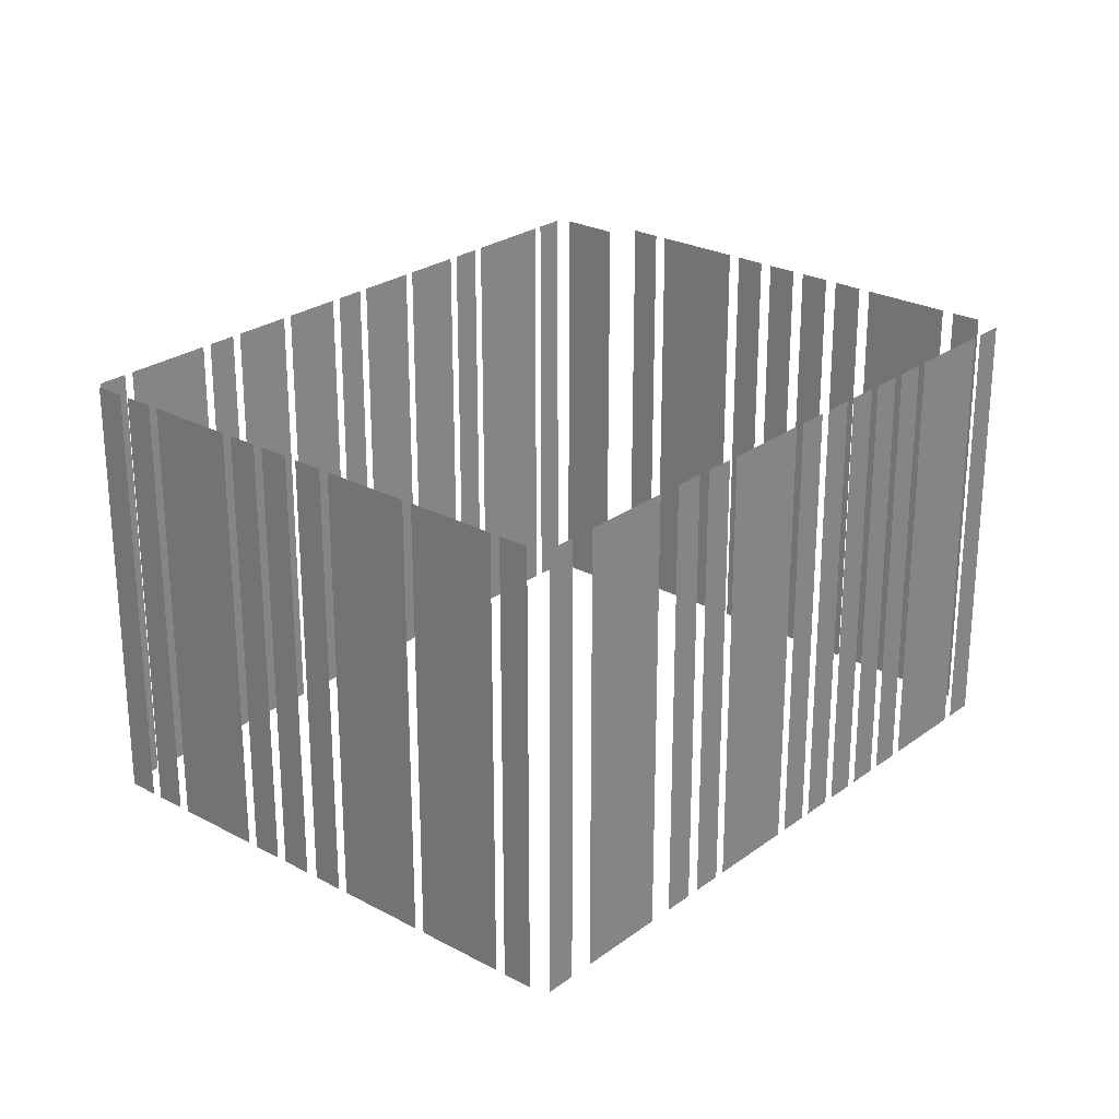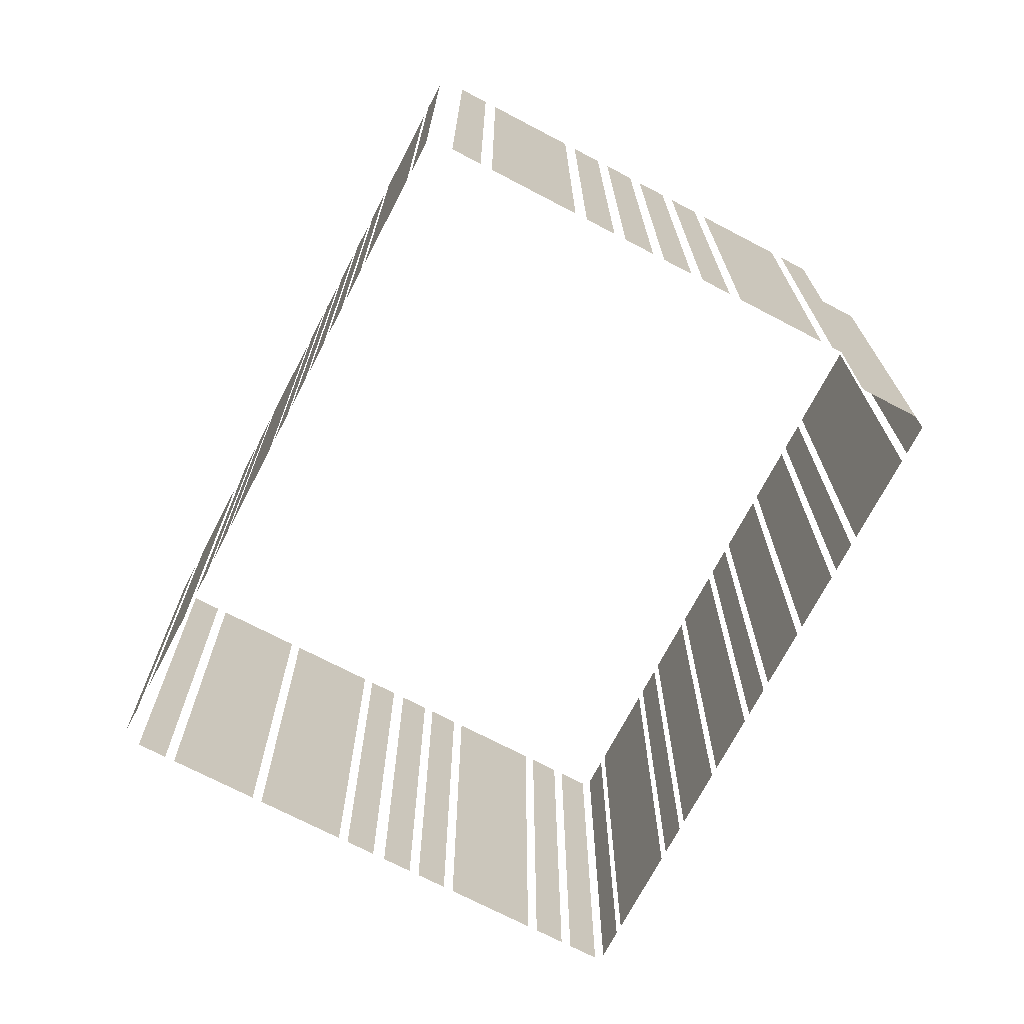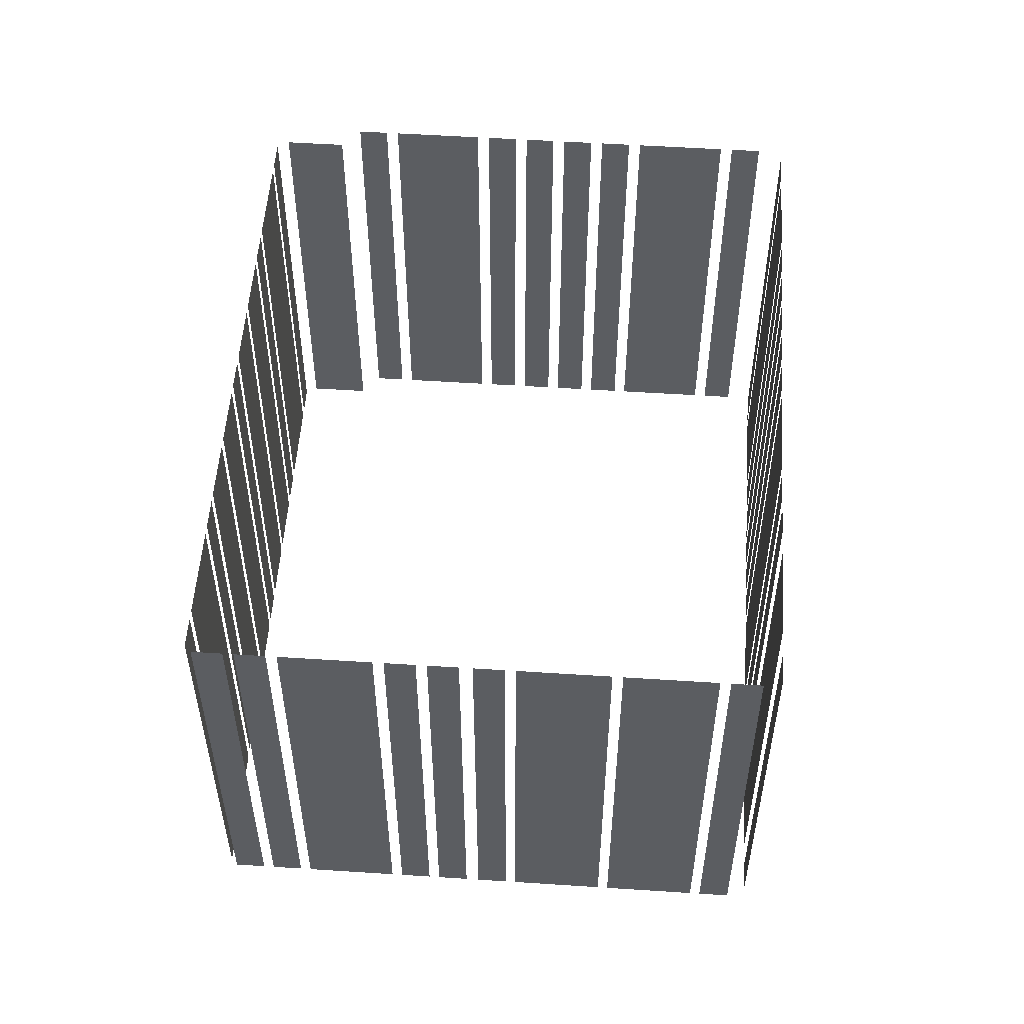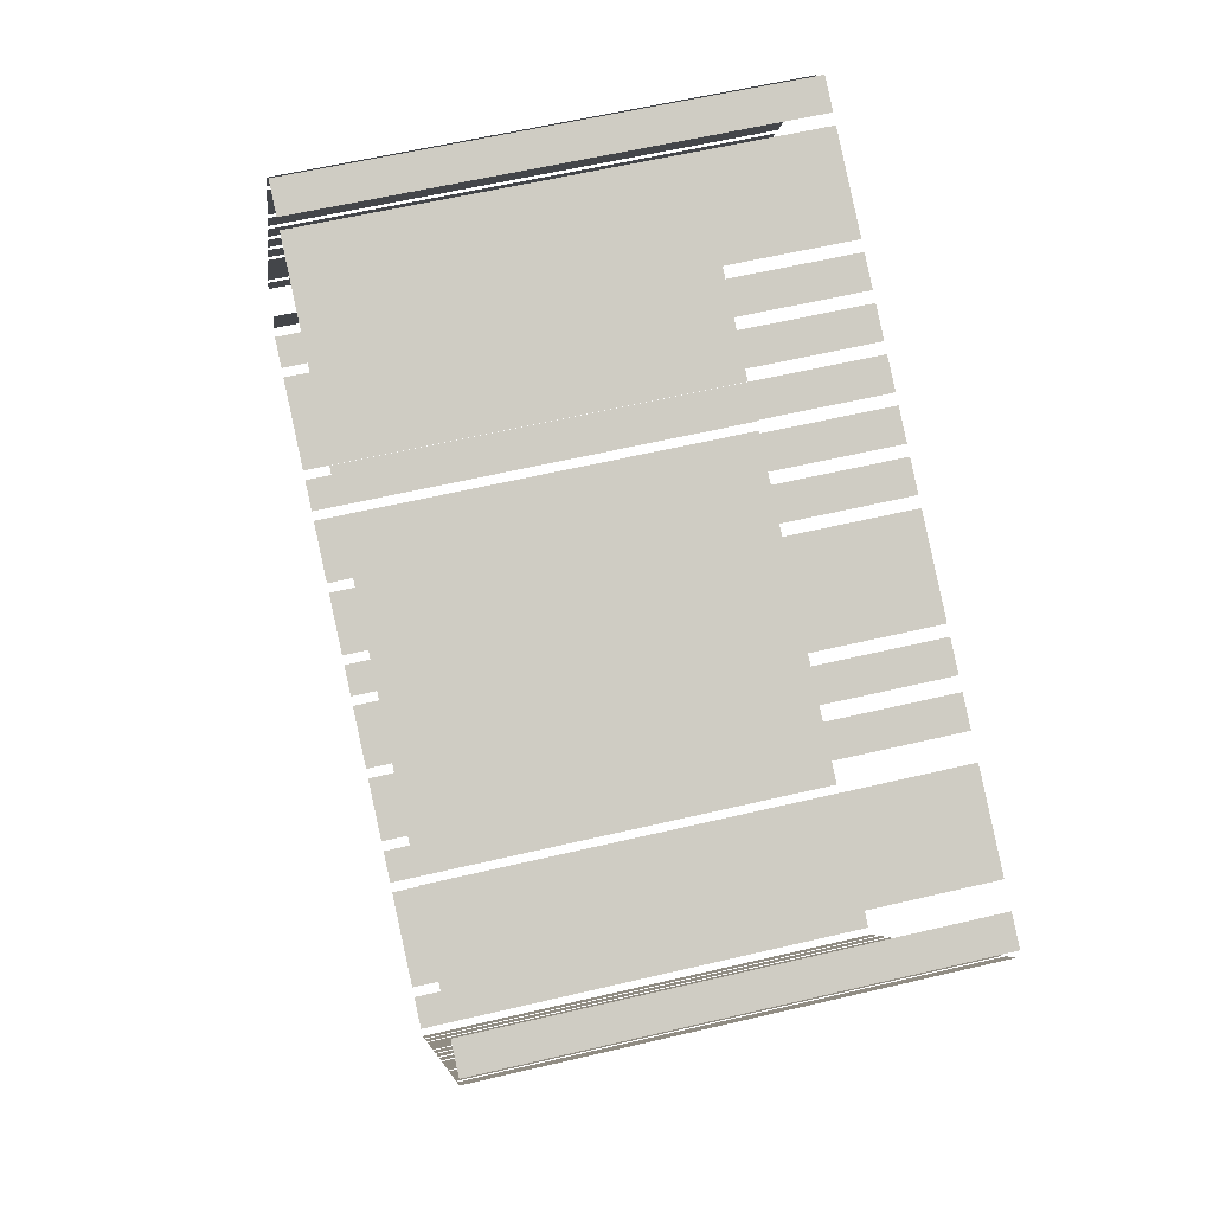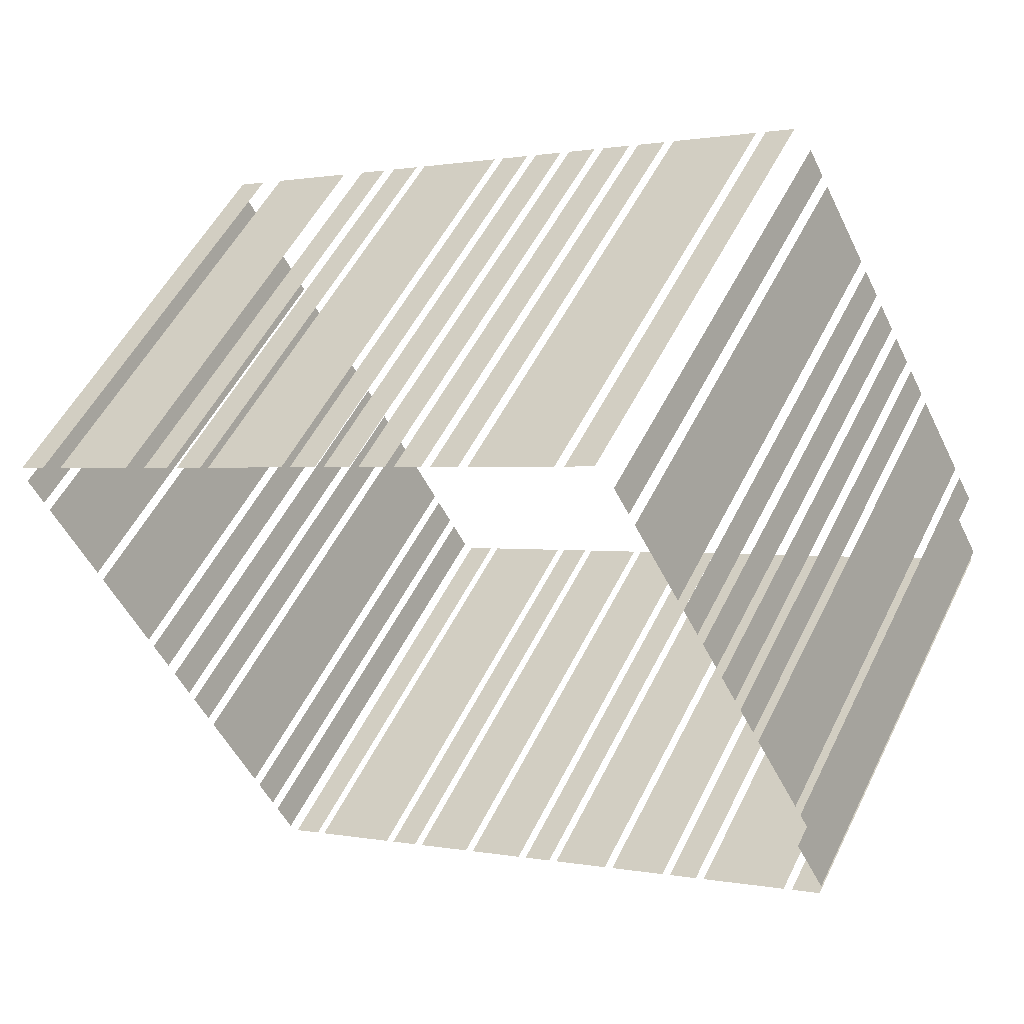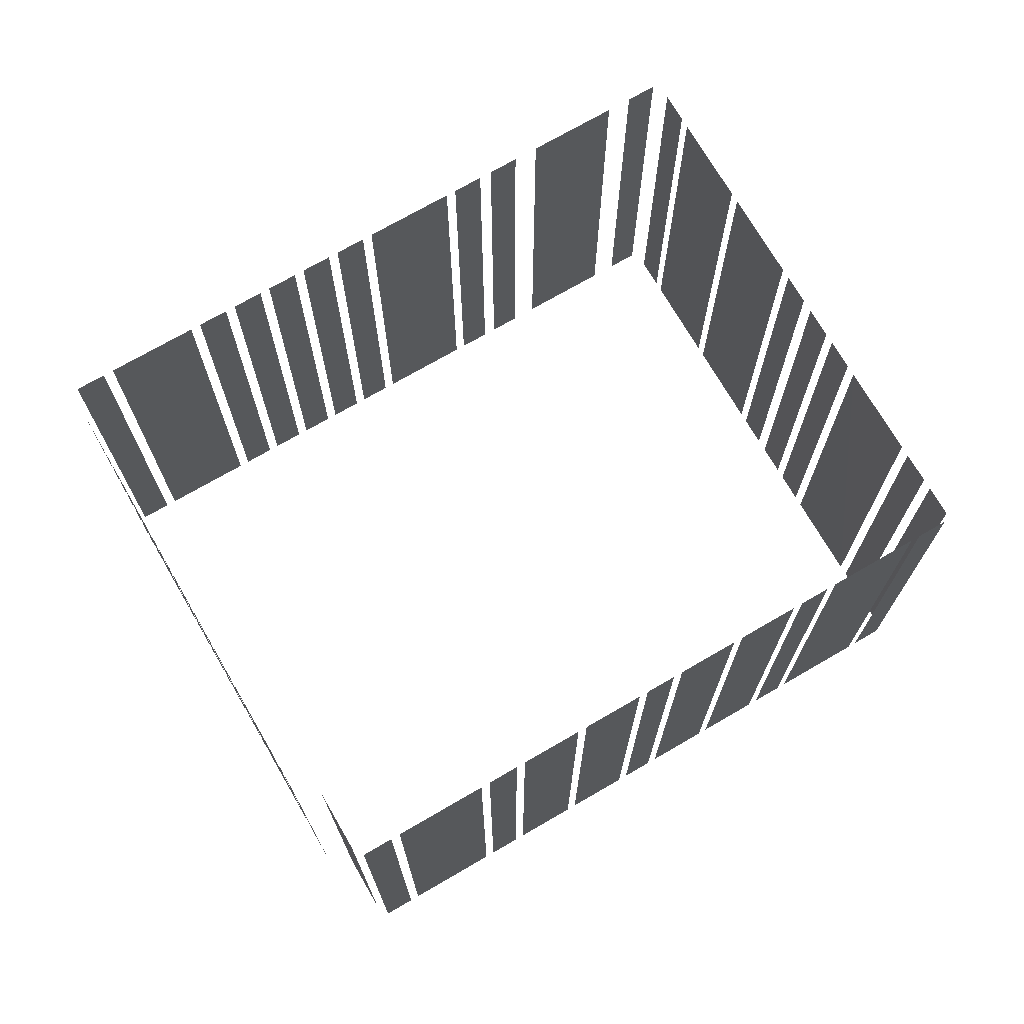
<metadata>
{"format":"obj","ext":"obj","renderer":"f3d","projection":"perspective","resolution":1024,"background":"white","views":[{"elev":25.7,"azim":102.3,"up":"+Z"},{"elev":-71.8,"azim":-146.0,"up":"+Z"},{"elev":53.9,"azim":65.6,"up":"+Z"},{"elev":57.7,"azim":76.1,"up":"+Y"},{"elev":52.1,"azim":-154.3,"up":"+Y"},{"elev":72.4,"azim":-58.5,"up":"+Z"}]}
</metadata>
<code>
o geometryt000010000010000110010110000110000100110010010110st27_N
v 101.1 -238.4 19.94
v 99.58 -241.2 19.94
v 99.58 -241.2 43.17
v 101.1 -238.4 43.17
v 99.59 -241.9 43.17
v 99.59 -241.9 19.94
v 101 -242.7 19.94
v 101 -242.7 43.17
v 101.4 -242.9 43.17
v 101.4 -242.9 19.94
v 105.7 -245.2 19.94
v 105.7 -245.2 43.17
v 106.1 -245.4 19.94
v 107.5 -246.2 19.94
v 107.5 -246.2 43.17
v 106.1 -245.4 43.17
v 108 -246.4 43.17
v 108 -246.4 19.94
v 110.8 -248 19.94
v 110.8 -248 43.17
v 111.2 -248.2 19.94
v 114.1 -249.7 19.94
v 114.1 -249.7 43.17
v 111.2 -248.2 43.17
v 114.5 -250 19.94
v 115.9 -250.7 19.94
v 115.9 -250.7 43.17
v 114.5 -250 43.17
v 116.3 -251 43.17
v 116.3 -251 19.94
v 119.2 -252.5 19.94
v 119.2 -252.5 43.17
v 119.6 -252.7 43.17
v 119.6 -252.7 19.94
v 122.4 -254.3 19.94
v 122.4 -254.3 43.17
v 122.9 -254.5 43.17
v 122.9 -254.5 19.94
v 124.3 -255.3 19.94
v 124.3 -255.3 43.17
v 124.7 -255.5 19.94
v 129 -257.8 19.94
v 129 -257.8 43.17
v 124.7 -255.5 43.17
v 129.4 -258 43.17
v 129.4 -258 19.94
v 130.8 -258.8 19.94
v 130.8 -258.8 43.17
v 101.3 -235.5 43.17
v 101.3 -235.5 19.94
v 100.5 -237 19.94
v 100.5 -237 43.17
v 103.9 -230.7 19.94
v 101.6 -235 19.94
v 101.6 -235 43.17
v 103.9 -230.7 43.17
v 105 -228.7 43.17
v 105 -228.7 19.94
v 104.2 -230.1 19.94
v 104.2 -230.1 43.17
v 106 -226.7 43.17
v 106 -226.7 19.94
v 105.3 -228.1 19.94
v 105.3 -228.1 43.17
v 107.1 -224.7 43.17
v 107.1 -224.7 19.94
v 106.3 -226.2 19.94
v 106.3 -226.2 43.17
v 108.2 -222.7 43.17
v 108.2 -222.7 19.94
v 107.4 -224.2 19.94
v 107.4 -224.2 43.17
v 110.8 -217.9 19.94
v 108.5 -222.2 19.94
v 108.5 -222.2 43.17
v 110.8 -217.9 43.17
v 111.9 -215.9 43.17
v 111.9 -215.9 19.94
v 111.1 -217.3 19.94
v 111.1 -217.3 43.17
v 114.2 -215.7 43.17
v 114.2 -215.7 19.94
v 112.8 -214.9 19.94
v 112.8 -214.9 43.17
v 119 -218.2 43.17
v 119 -218.2 19.94
v 114.7 -215.9 19.94
v 114.7 -215.9 43.17
v 120.9 -219.3 43.17
v 120.9 -219.3 19.94
v 119.4 -218.5 19.94
v 119.4 -218.5 43.17
v 122.7 -220.3 43.17
v 122.7 -220.3 19.94
v 121.3 -219.5 19.94
v 121.3 -219.5 43.17
v 124.6 -221.3 43.17
v 124.6 -221.3 19.94
v 123.2 -220.6 19.94
v 123.2 -220.6 43.17
v 126.5 -222.3 43.17
v 126.5 -222.3 19.94
v 125.1 -221.6 19.94
v 125.1 -221.6 43.17
v 128.4 -223.4 19.94
v 127 -222.6 19.94
v 127 -222.6 43.17
v 128.4 -223.4 43.17
v 133.2 -225.9 19.94
v 128.9 -223.6 19.94
v 128.9 -223.6 43.17
v 133.2 -225.9 43.17
v 135.1 -227 19.94
v 133.7 -226.2 19.94
v 133.7 -226.2 43.17
v 135.1 -227 43.17
v 131.3 -258.6 19.94
v 132.1 -257.2 19.94
v 132.1 -257.2 43.17
v 131.3 -258.6 43.17
v 132.3 -256.7 43.17
v 132.3 -256.7 19.94
v 133.1 -255.3 19.94
v 133.1 -255.3 43.17
v 133.4 -254.8 19.94
v 135.6 -250.6 19.94
v 135.6 -250.6 43.17
v 133.4 -254.8 43.17
v 135.9 -250.1 19.94
v 136.7 -248.7 19.94
v 136.7 -248.7 43.17
v 135.9 -250.1 43.17
v 136.9 -248.2 19.94
v 137.7 -246.7 19.94
v 137.7 -246.7 43.17
v 136.9 -248.2 43.17
v 137.1 -228 43.17
v 137.1 -228 19.94
v 135.7 -227.3 19.94
v 135.7 -227.3 43.17
v 142.5 -231 43.17
v 142.5 -231 19.94
v 138.3 -228.7 19.94
v 138.3 -228.7 43.17
v 145.1 -232.4 19.94
v 143.7 -231.6 19.94
v 143.7 -231.6 43.17
v 145.1 -232.4 43.17
v 138 -246.1 43.17
v 138 -246.1 19.94
v 138.8 -244.7 19.94
v 138.8 -244.7 43.17
v 139.1 -244.2 43.17
v 139.1 -244.2 19.94
v 141.4 -240 19.94
v 141.4 -240 43.17
v 141.6 -239.5 43.17
v 141.6 -239.5 19.94
v 143.9 -235.3 19.94
v 143.9 -235.3 43.17
v 144.2 -234.8 43.17
v 144.2 -234.8 19.94
v 144.9 -233.4 19.94
v 144.9 -233.4 43.17
f 5 6 7
f 5 7 8
f 13 14 15
f 16 13 15
f 17 18 19
f 17 19 20
f 21 22 23
f 24 21 23
f 25 26 27
f 28 25 27
f 29 30 31
f 29 31 32
f 33 34 35
f 33 35 36
f 37 38 39
f 37 39 40
f 41 42 43
f 44 41 43
f 45 46 47
f 45 47 48
f 49 50 51
f 49 51 52
f 53 54 55
f 56 53 55
f 57 58 59
f 57 59 60
f 61 62 63
f 61 63 64
f 65 66 67
f 65 67 68
f 69 70 71
f 69 71 72
f 73 74 75
f 76 73 75
f 77 78 79
f 77 79 80
f 81 82 83
f 81 83 84
f 85 86 87
f 85 87 88
f 89 90 91
f 89 91 92
f 93 94 95
f 93 95 96
f 97 98 99
f 97 99 100
f 101 102 103
f 101 103 104
f 105 106 107
f 108 105 107
f 109 110 111
f 112 109 111
f 113 114 115
f 116 113 115
f 117 118 119
f 120 117 119
f 121 122 123
f 121 123 124
f 125 126 127
f 128 125 127
f 129 130 131
f 132 129 131
f 133 134 135
f 136 133 135
f 137 138 139
f 137 139 140
f 141 142 143
f 141 143 144
f 145 146 147
f 148 145 147
f 149 150 151
f 149 151 152
f 153 154 155
f 153 155 156
f 157 158 159
f 157 159 160
f 161 162 163
f 161 163 164
f 1 2 3
f 4 1 3
f 9 10 11
f 9 11 12

</code>
